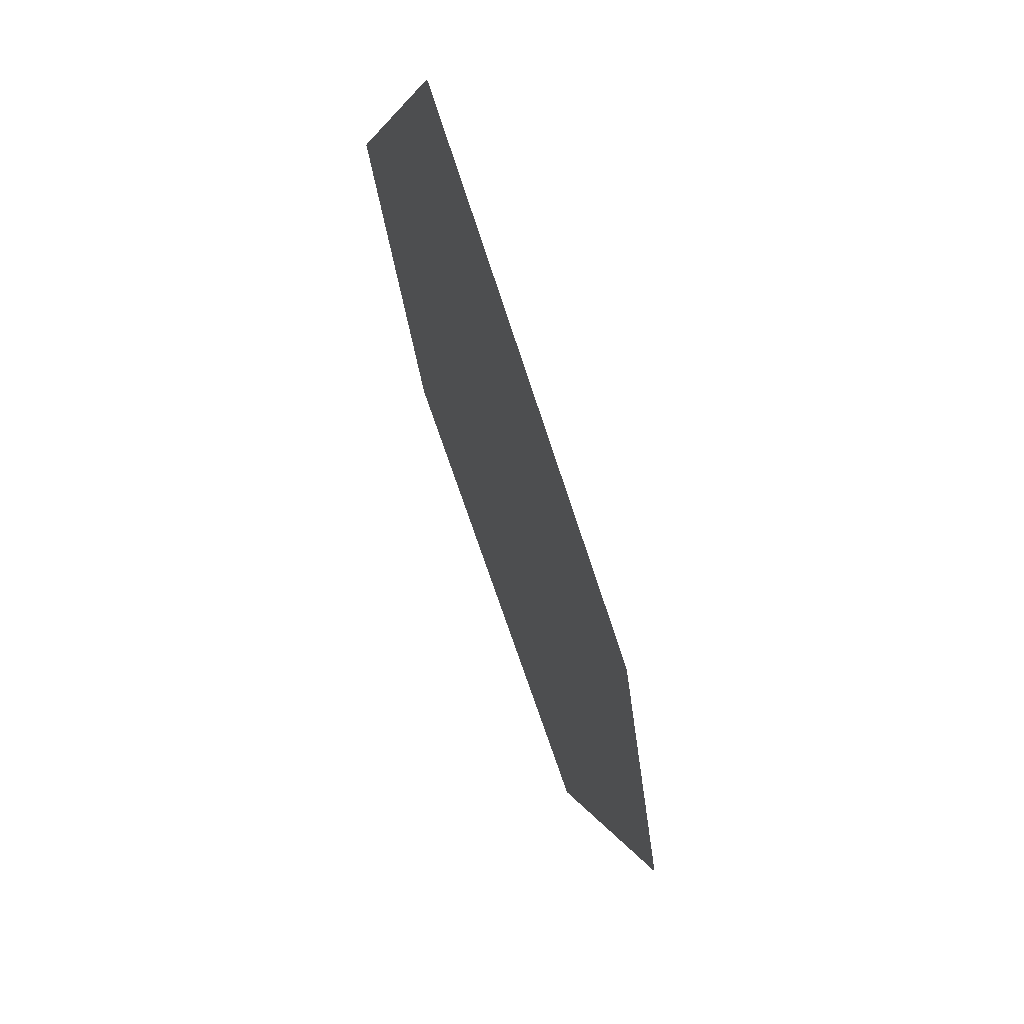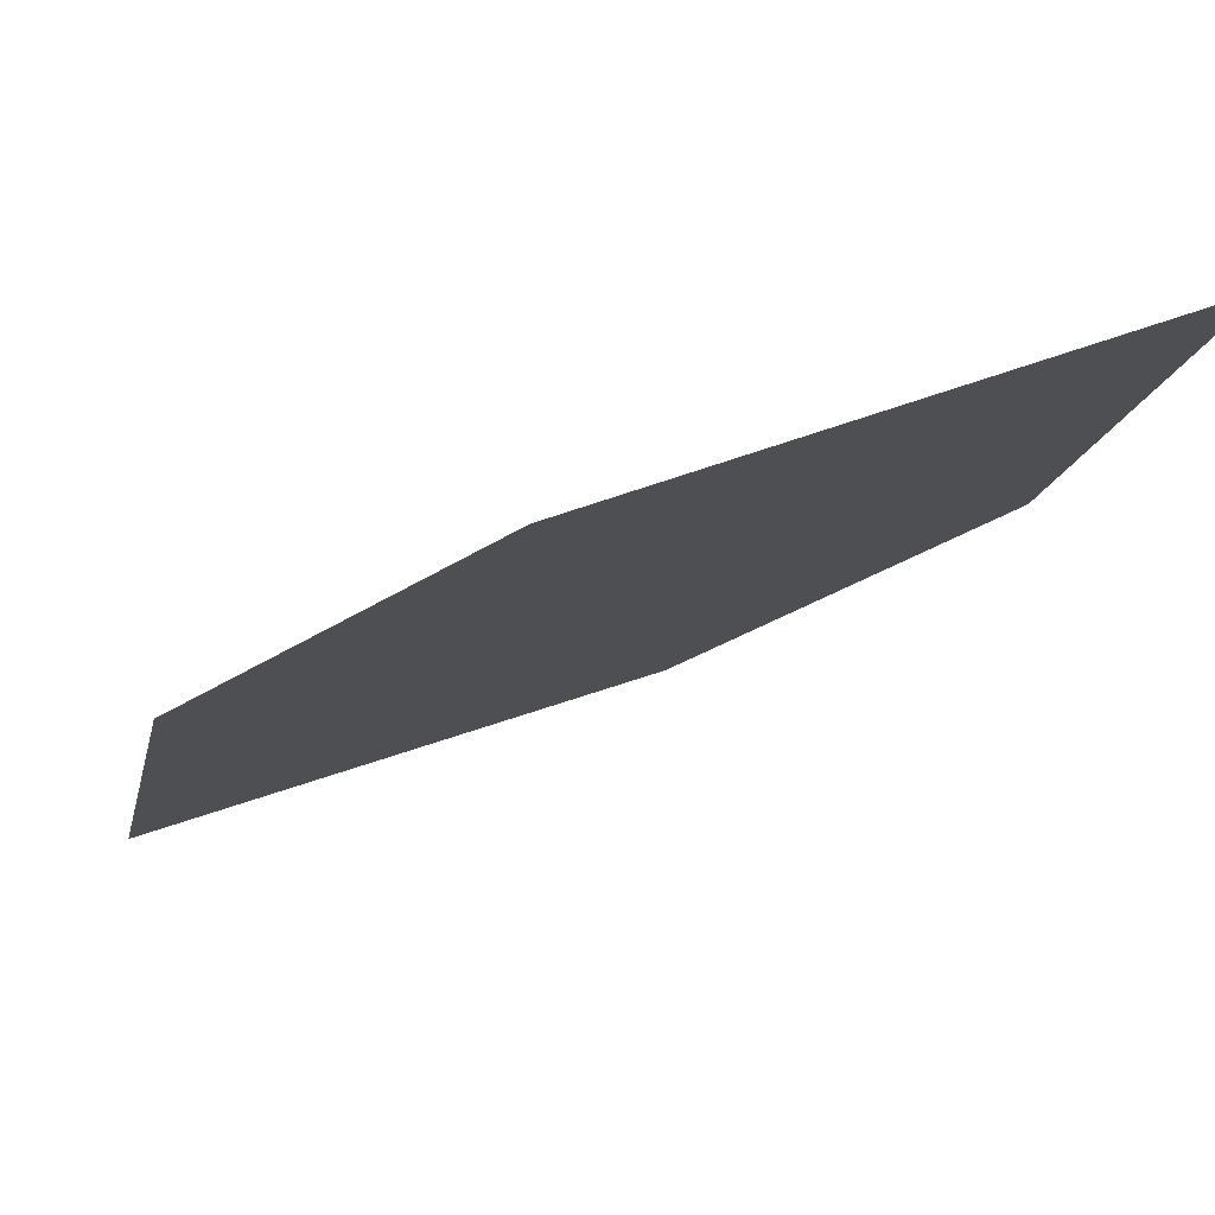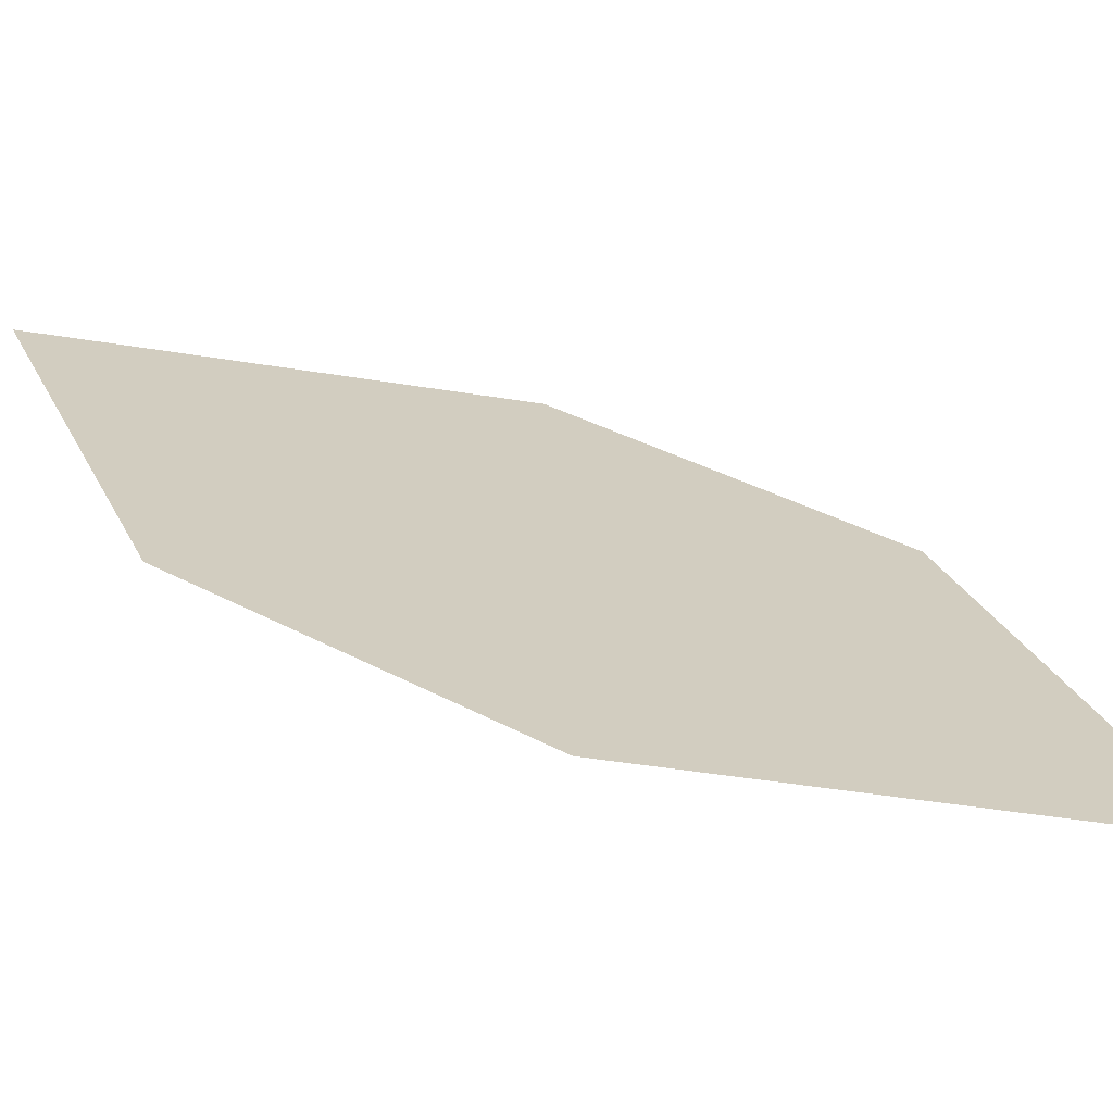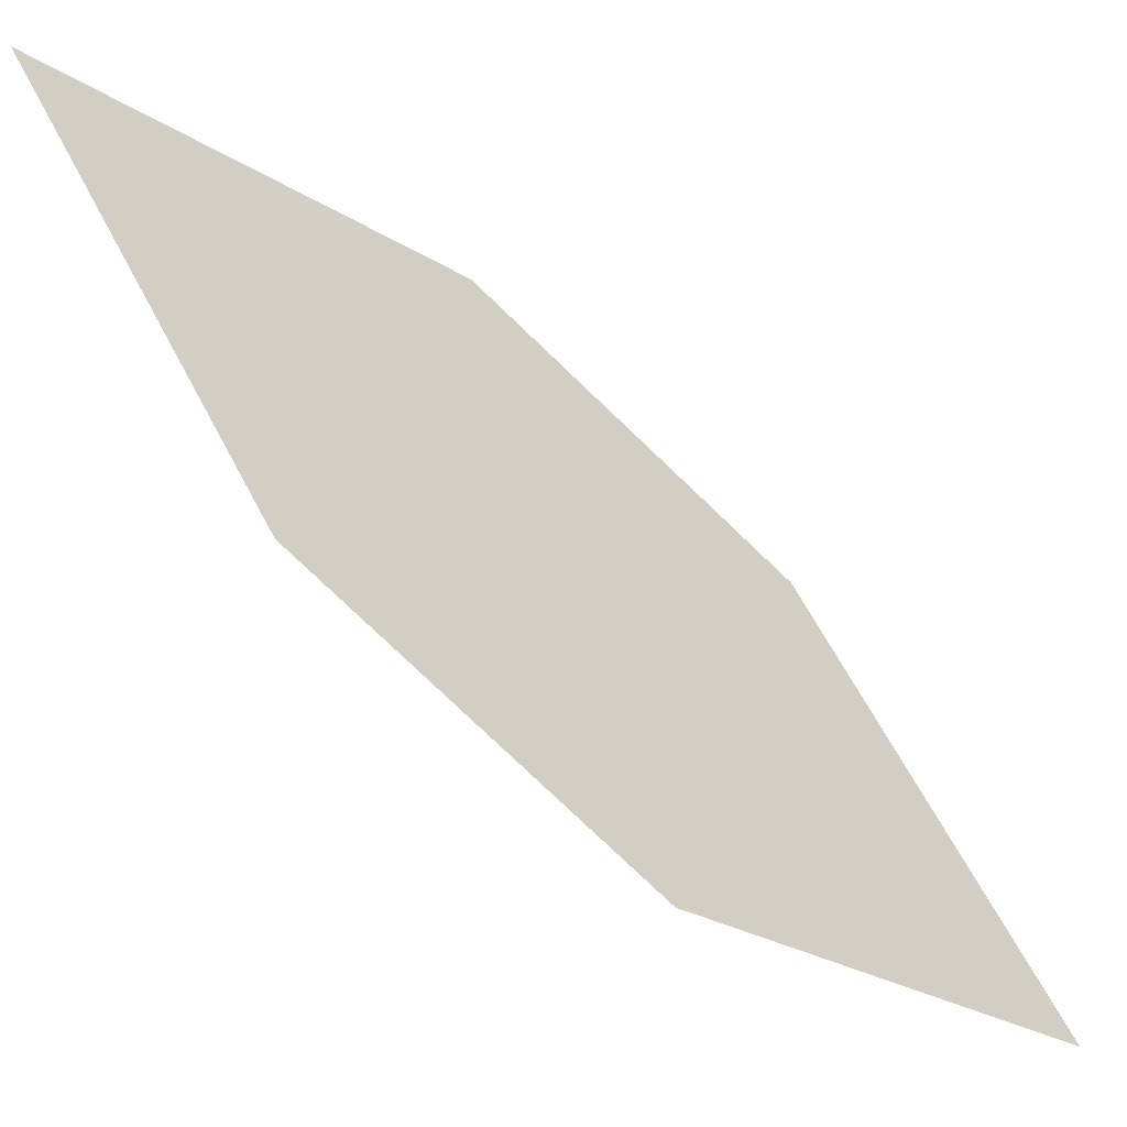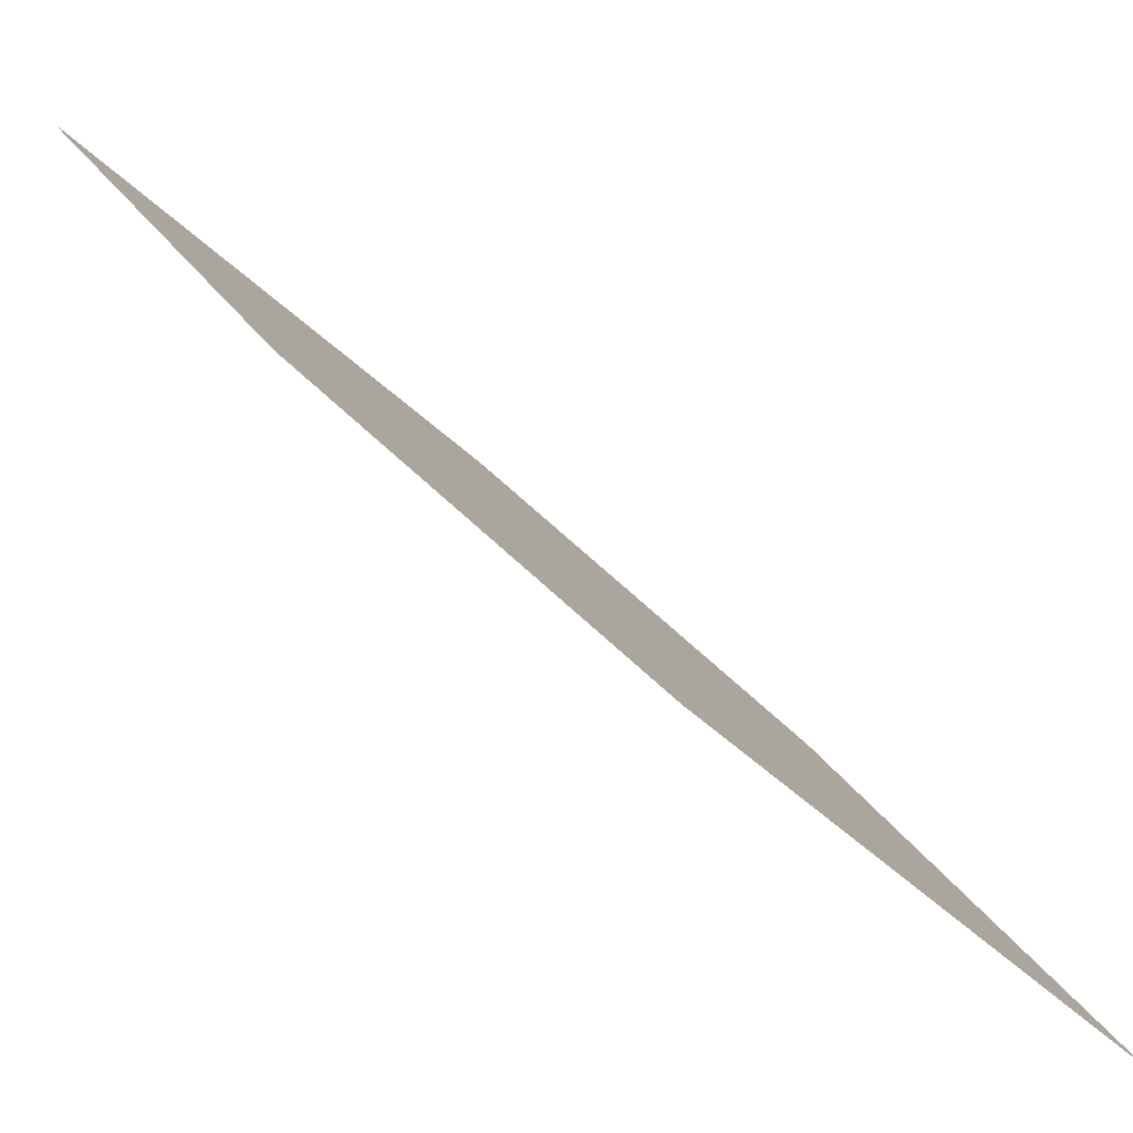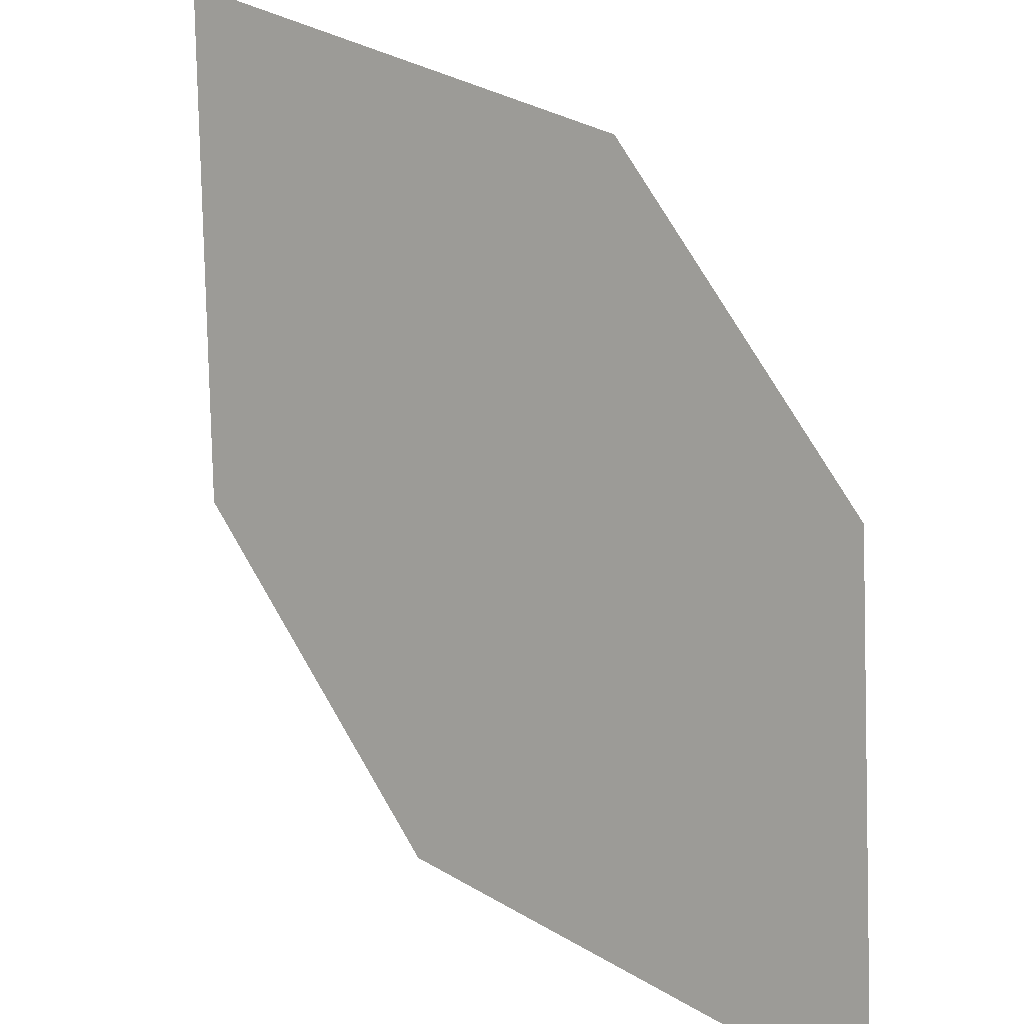
<metadata>
{"format":"obj","ext":"obj","renderer":"f3d","projection":"perspective","resolution":1024,"background":"white","views":[{"elev":3.3,"azim":21.9,"up":"+Y"},{"elev":-78.9,"azim":138.0,"up":"+Y"},{"elev":-44.5,"azim":110.0,"up":"+Y"},{"elev":-25.1,"azim":75.5,"up":"+Y"},{"elev":-56.4,"azim":76.9,"up":"+Y"},{"elev":34.2,"azim":157.8,"up":"+Y"}]}
</metadata>
<code>
o leaves.108
v 0.02993 -0.215 0.9342
v 0.03655 -0.2542 0.9149
v 0.007841 -0.2157 0.8959
v 0.006732 -0.2748 0.8478
v 0.000108 -0.2356 0.8671
v 0.02882 -0.2742 0.8861
f 1 4 6 2
f 1 3 5 4

</code>
